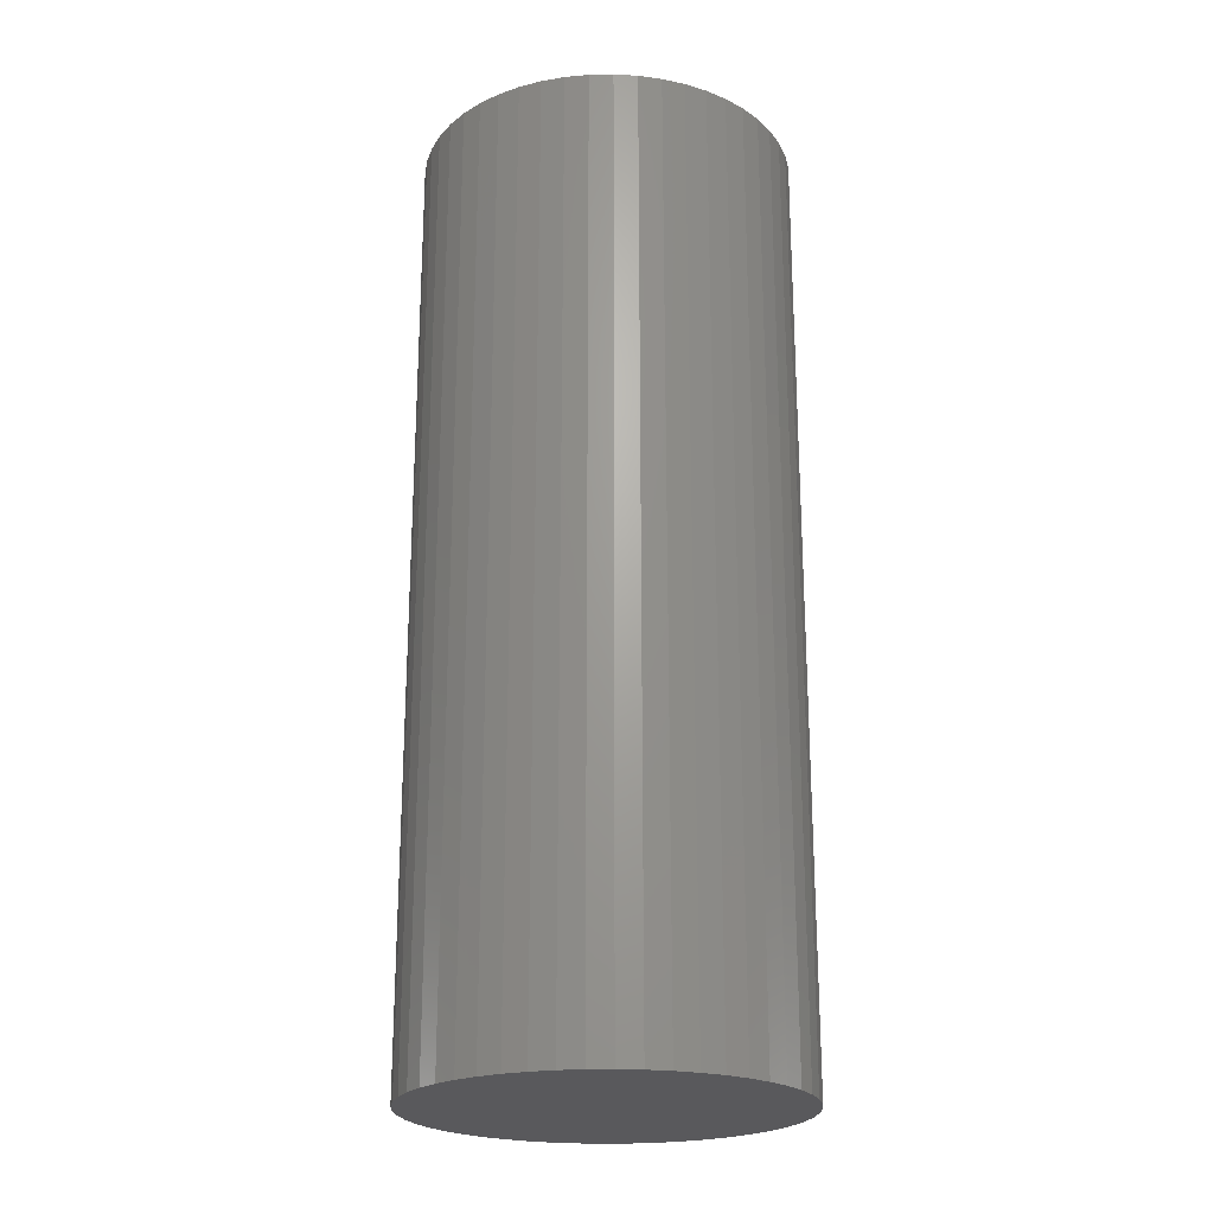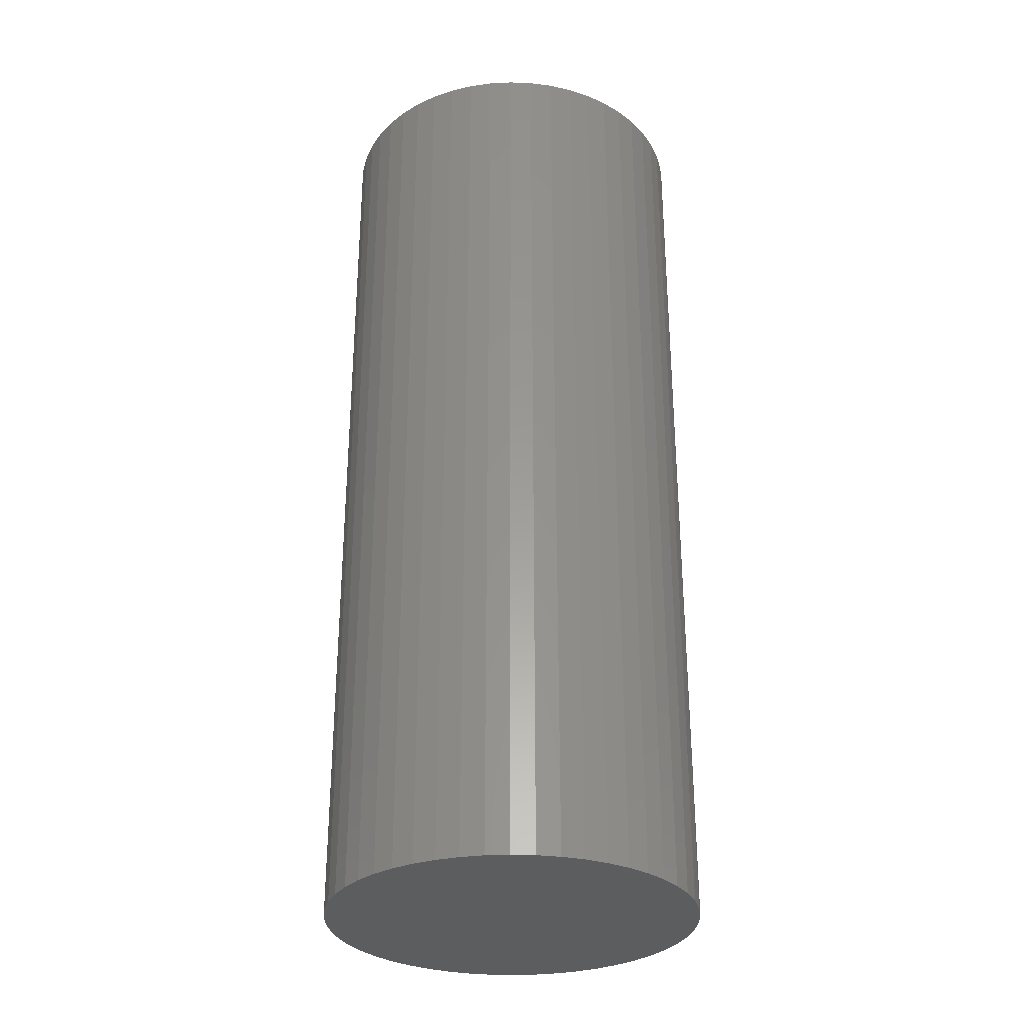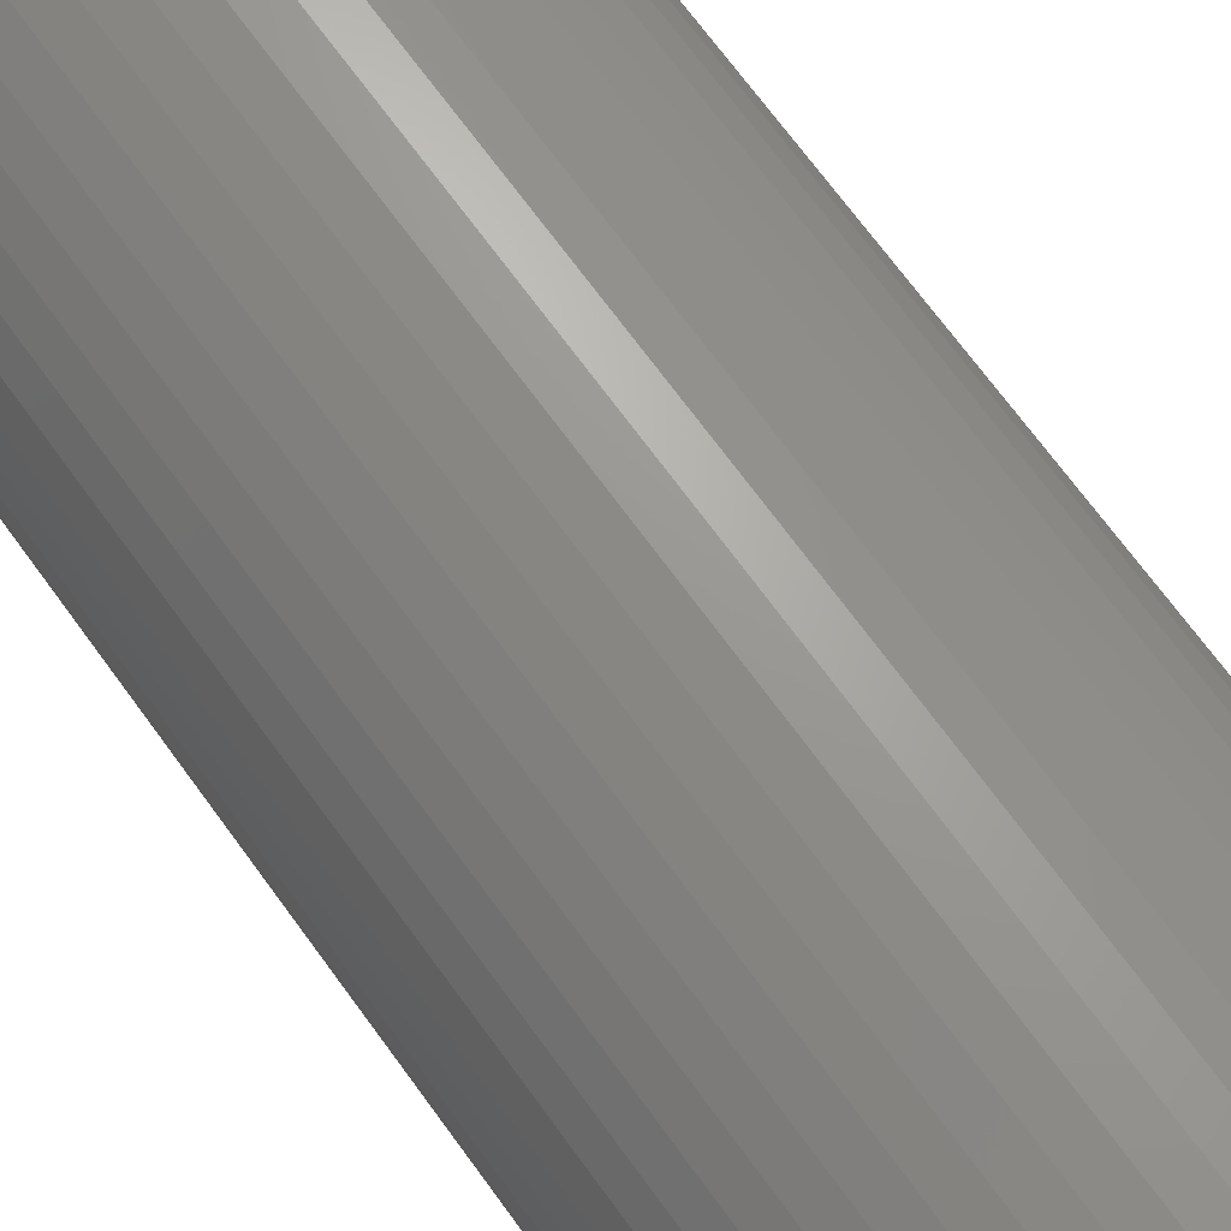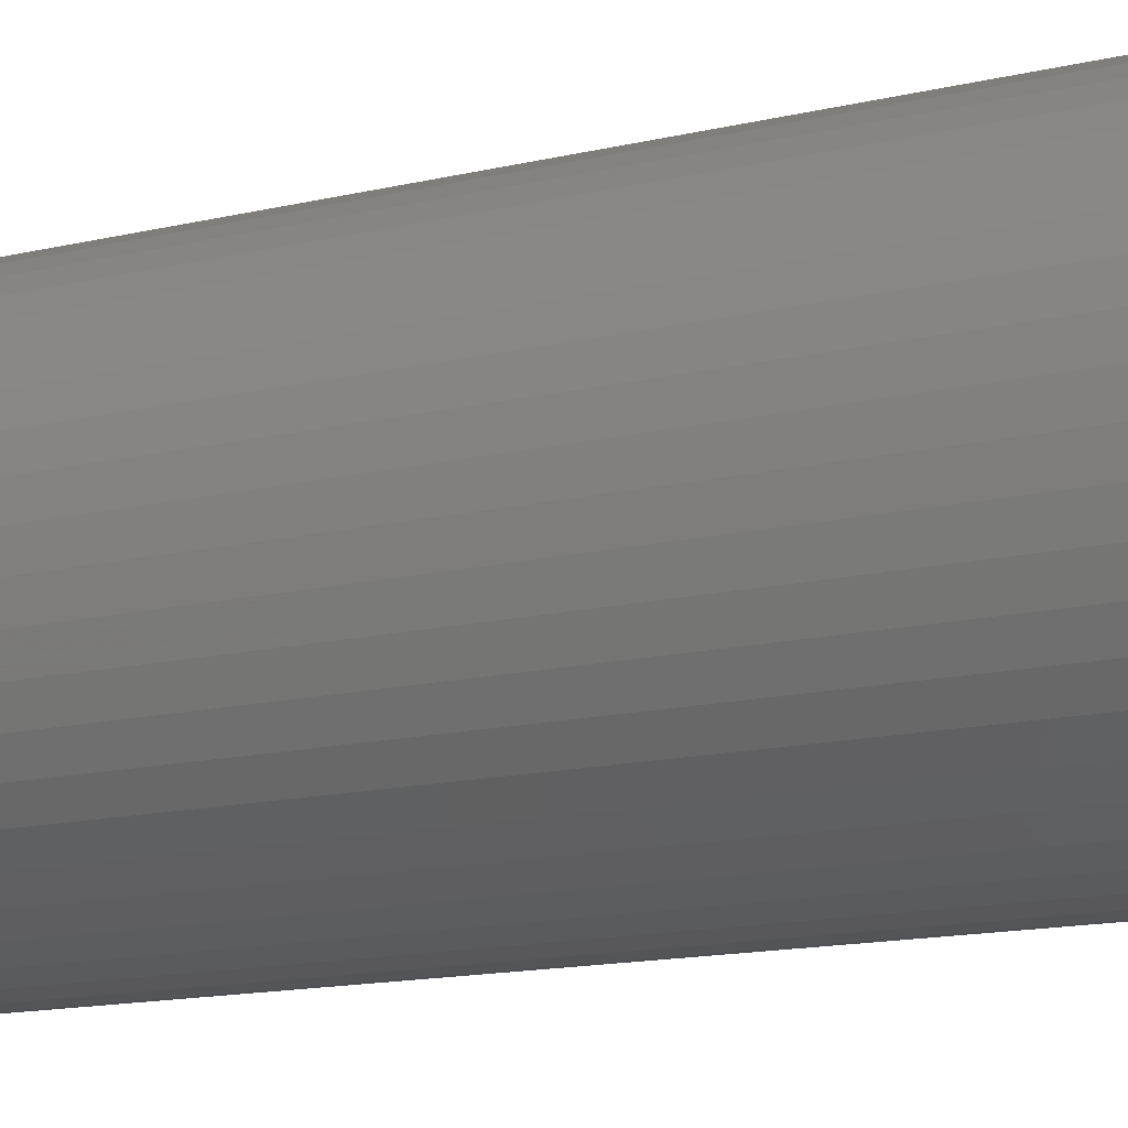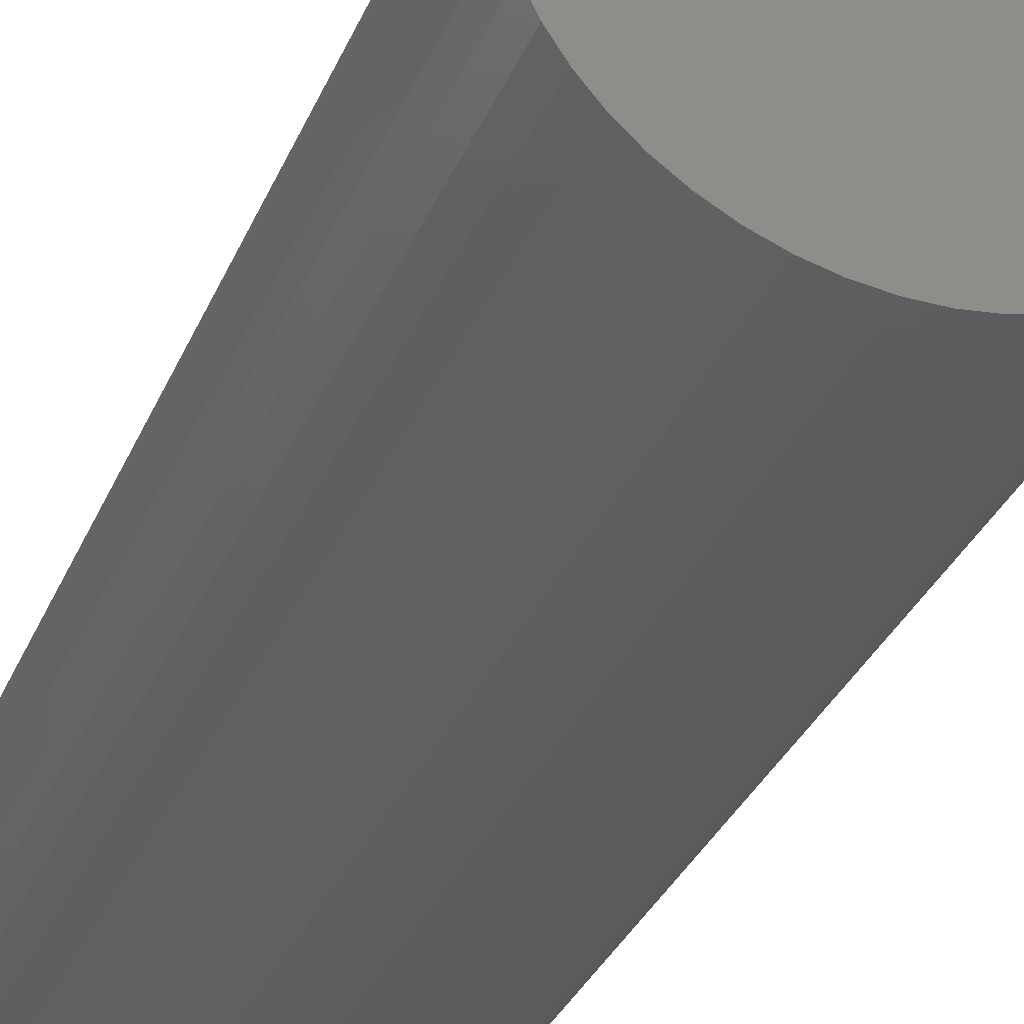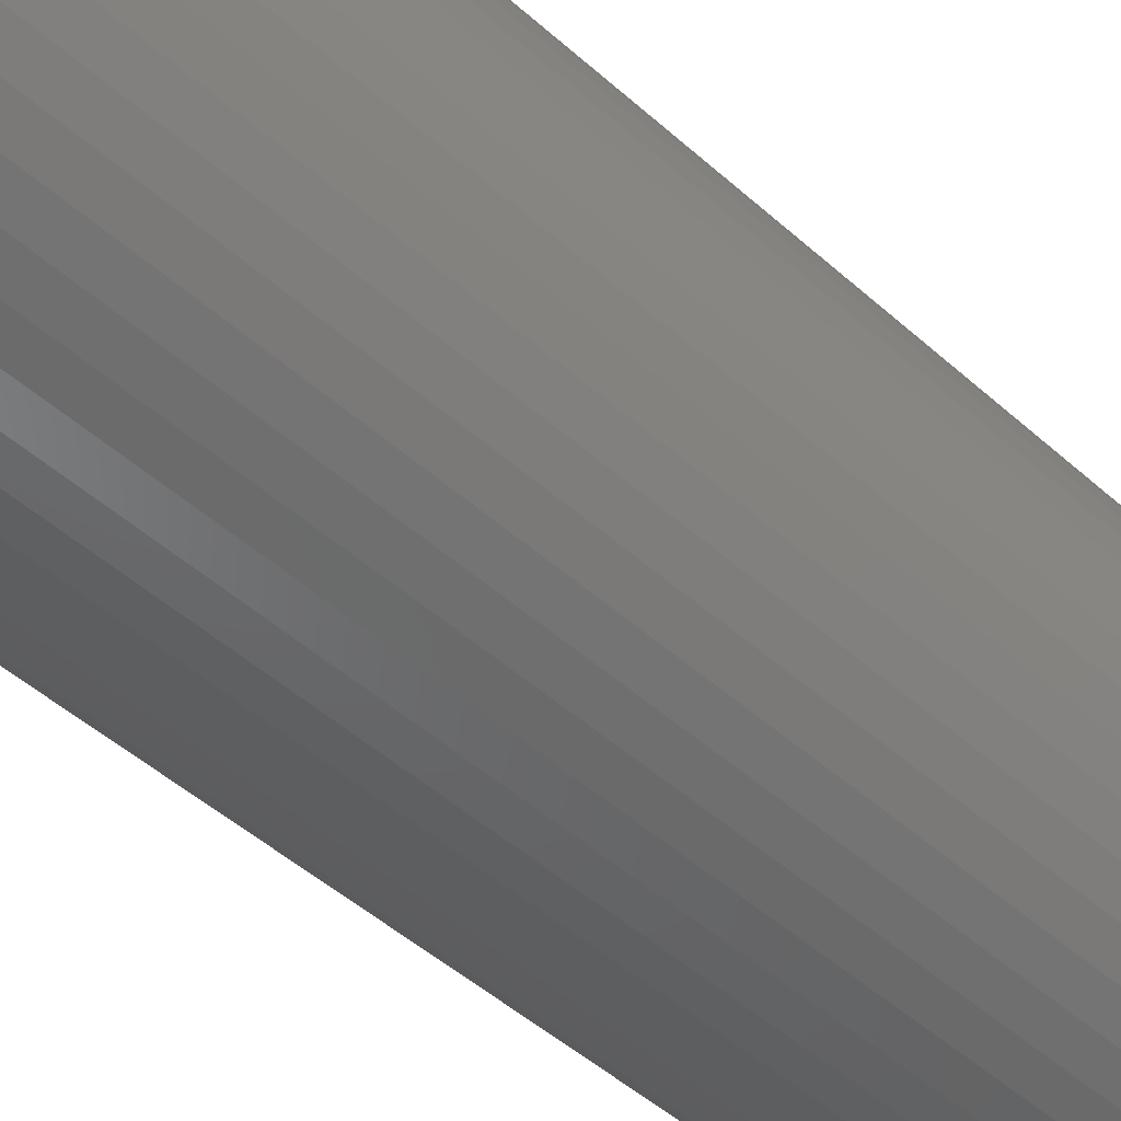
<metadata>
{"format":"stl","ext":"stl","renderer":"f3d","projection":"perspective","resolution":1024,"background":"white","views":[{"elev":-22.5,"azim":-41.5,"up":"+Z"},{"elev":-30.5,"azim":4.1,"up":"+Z"},{"elev":70.0,"azim":144.0,"up":"+Y"},{"elev":-13.6,"azim":119.0,"up":"+Y"},{"elev":-32.9,"azim":159.5,"up":"+Y"},{"elev":-46.7,"azim":44.3,"up":"+Y"}]}
</metadata>
<code>
# stl→obj: 100 verts, 196 faces
v 5.35 0 13.5
v 5.308 0.6705 -13.5
v 5.308 0.6705 13.5
v 5.35 0 -13.5
v 0.3359 5.339 -13.5
v -0.3359 5.339 13.5
v 0.3359 5.339 13.5
v -0.3359 5.339 -13.5
v 5.308 -0.6705 13.5
v 5.182 1.33 13.5
v 5.182 -1.33 13.5
v 4.974 1.969 13.5
v 4.974 -1.969 13.5
v 4.688 2.577 13.5
v 4.688 -2.577 13.5
v 4.328 3.145 13.5
v 4.328 -3.145 13.5
v 3.9 3.662 13.5
v 3.9 -3.662 13.5
v 3.41 4.122 13.5
v 3.41 -4.122 13.5
v 2.867 4.517 13.5
v 2.867 -4.517 13.5
v 2.278 4.841 13.5
v 2.278 -4.841 13.5
v 1.653 5.088 13.5
v 1.653 -5.088 13.5
v 1.002 5.255 13.5
v 1.002 -5.255 13.5
v 0.3359 -5.339 13.5
v -0.3359 -5.339 13.5
v -1.002 5.255 13.5
v -1.002 -5.255 13.5
v -1.653 5.088 13.5
v -1.653 -5.088 13.5
v -2.278 4.841 13.5
v -2.278 -4.841 13.5
v -2.867 4.517 13.5
v -2.867 -4.517 13.5
v -3.41 4.122 13.5
v -3.41 -4.122 13.5
v -3.9 3.662 13.5
v -3.9 -3.662 13.5
v -4.328 3.145 13.5
v -4.328 -3.145 13.5
v -4.688 2.577 13.5
v -4.688 -2.577 13.5
v -4.974 1.969 13.5
v -4.974 -1.969 13.5
v -5.182 1.33 13.5
v -5.182 -1.33 13.5
v -5.308 0.6705 13.5
v -5.308 -0.6705 13.5
v -5.35 0 13.5
v 3.9 3.662 -13.5
v 3.41 4.122 -13.5
v 5.308 -0.6705 -13.5
v 5.182 -1.33 -13.5
v 5.182 1.33 -13.5
v 4.974 -1.969 -13.5
v 4.974 1.969 -13.5
v 4.688 -2.577 -13.5
v 4.688 2.577 -13.5
v 4.328 -3.145 -13.5
v 4.328 3.145 -13.5
v 3.9 -3.662 -13.5
v 3.41 -4.122 -13.5
v 2.867 -4.517 -13.5
v 2.867 4.517 -13.5
v 2.278 -4.841 -13.5
v 2.278 4.841 -13.5
v 1.653 -5.088 -13.5
v 1.653 5.088 -13.5
v 1.002 -5.255 -13.5
v 1.002 5.255 -13.5
v 0.3359 -5.339 -13.5
v -0.3359 -5.339 -13.5
v -1.002 -5.255 -13.5
v -1.002 5.255 -13.5
v -1.653 -5.088 -13.5
v -1.653 5.088 -13.5
v -2.278 -4.841 -13.5
v -2.278 4.841 -13.5
v -2.867 -4.517 -13.5
v -2.867 4.517 -13.5
v -3.41 -4.122 -13.5
v -3.41 4.122 -13.5
v -3.9 -3.662 -13.5
v -3.9 3.662 -13.5
v -4.328 -3.145 -13.5
v -4.328 3.145 -13.5
v -4.688 -2.577 -13.5
v -4.688 2.577 -13.5
v -4.974 -1.969 -13.5
v -4.974 1.969 -13.5
v -5.182 -1.33 -13.5
v -5.182 1.33 -13.5
v -5.308 -0.6705 -13.5
v -5.308 0.6705 -13.5
v -5.35 0 -13.5
f 1 2 3
f 2 1 4
f 5 6 7
f 6 5 8
f 3 9 1
f 10 9 3
f 10 11 9
f 12 11 10
f 12 13 11
f 14 13 12
f 14 15 13
f 16 15 14
f 16 17 15
f 18 17 16
f 18 19 17
f 20 19 18
f 20 21 19
f 22 21 20
f 22 23 21
f 24 23 22
f 24 25 23
f 26 25 24
f 26 27 25
f 28 27 26
f 28 29 27
f 7 29 28
f 7 30 29
f 6 30 7
f 6 31 30
f 32 31 6
f 32 33 31
f 34 33 32
f 34 35 33
f 36 35 34
f 36 37 35
f 38 37 36
f 38 39 37
f 40 39 38
f 40 41 39
f 42 41 40
f 42 43 41
f 44 43 42
f 44 45 43
f 46 45 44
f 46 47 45
f 48 47 46
f 48 49 47
f 50 49 48
f 50 51 49
f 52 51 50
f 52 53 51
f 53 52 54
f 55 20 18
f 20 55 56
f 57 2 4
f 58 2 57
f 58 59 2
f 60 59 58
f 60 61 59
f 62 61 60
f 62 63 61
f 64 63 62
f 64 65 63
f 66 65 64
f 66 55 65
f 67 55 66
f 67 56 55
f 68 56 67
f 68 69 56
f 70 69 68
f 70 71 69
f 72 71 70
f 72 73 71
f 74 73 72
f 74 75 73
f 76 75 74
f 76 5 75
f 77 5 76
f 77 8 5
f 78 8 77
f 78 79 8
f 80 79 78
f 80 81 79
f 82 81 80
f 82 83 81
f 84 83 82
f 84 85 83
f 86 85 84
f 86 87 85
f 88 87 86
f 88 89 87
f 90 89 88
f 90 91 89
f 92 91 90
f 92 93 91
f 94 93 92
f 94 95 93
f 96 95 94
f 96 97 95
f 98 97 96
f 98 99 97
f 99 98 100
f 87 42 40
f 42 87 89
f 81 36 34
f 36 81 83
f 12 63 14
f 63 12 61
f 73 28 26
f 28 73 75
f 69 24 22
f 24 69 71
f 95 46 93
f 46 95 48
f 91 42 89
f 42 91 44
f 8 32 6
f 32 8 79
f 11 57 9
f 57 11 58
f 3 59 10
f 59 3 2
f 14 65 16
f 65 14 63
f 71 26 24
f 26 71 73
f 56 22 20
f 22 56 69
f 97 48 95
f 48 97 50
f 100 52 99
f 52 100 54
f 83 38 36
f 38 83 85
f 9 4 1
f 4 9 57
f 88 41 43
f 41 88 86
f 92 49 94
f 49 92 47
f 98 54 100
f 54 98 53
f 77 30 31
f 30 77 76
f 70 23 25
f 23 70 68
f 15 60 13
f 60 15 62
f 19 64 17
f 64 19 66
f 10 61 12
f 61 10 59
f 16 55 18
f 55 16 65
f 75 7 28
f 7 75 5
f 93 44 91
f 44 93 46
f 99 50 97
f 50 99 52
f 85 40 38
f 40 85 87
f 79 34 32
f 34 79 81
f 17 62 15
f 62 17 64
f 82 35 37
f 35 82 80
f 94 51 96
f 51 94 49
f 67 19 21
f 19 67 66
f 72 25 27
f 25 72 70
f 74 27 29
f 27 74 72
f 76 29 30
f 29 76 74
f 13 58 11
f 58 13 60
f 78 31 33
f 31 78 77
f 84 37 39
f 37 84 82
f 88 45 90
f 45 88 43
f 96 53 98
f 53 96 51
f 68 21 23
f 21 68 67
f 86 39 41
f 39 86 84
f 80 33 35
f 33 80 78
f 90 47 92
f 47 90 45

</code>
